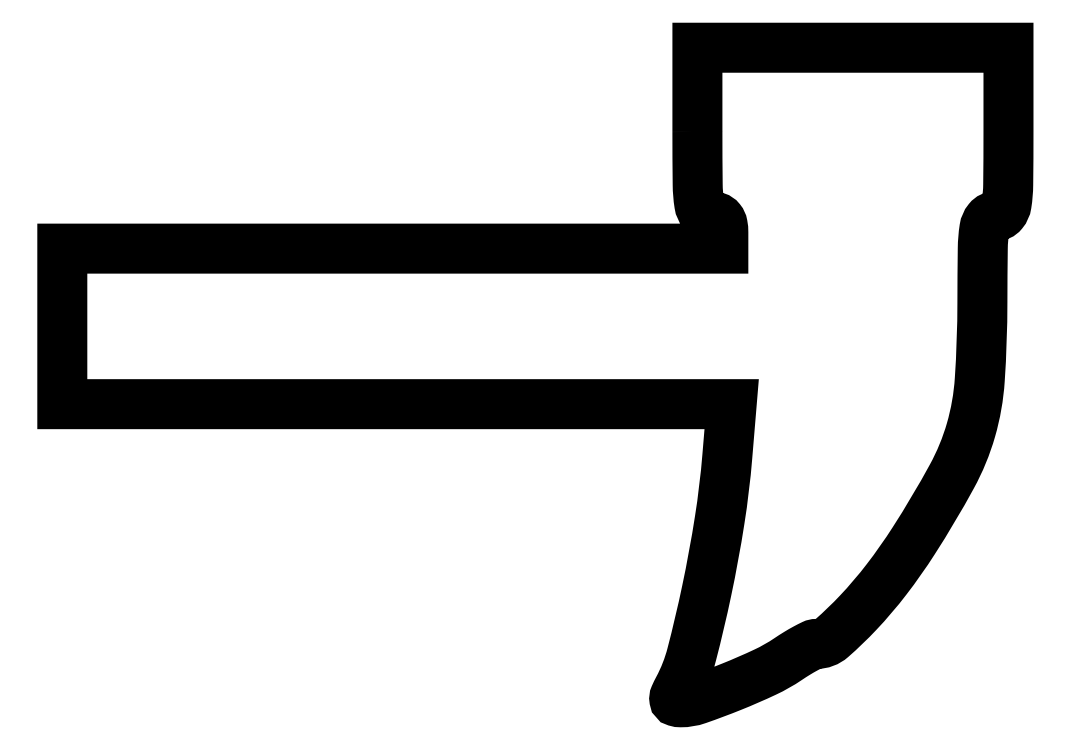
<metadata>
{"format":"dxf","ext":"dxf","renderer":"ezdxf+matplotlib","layout":"modelspace","background":"white","min_lineweight":24,"dpi":150}
</metadata>
<code>
0
SECTION
2
ENTITIES
0
POLYLINE
8
0
66
1
70
1
0
VERTEX
8
0
10
98
20
88
42
0.002682
0
VERTEX
8
0
10
98.04
20
79.87
42
0.03549
0
VERTEX
8
0
10
98.29
20
76.88
42
0.1347
0
VERTEX
8
0
10
98.89
20
75.52
42
0.2243
0
VERTEX
8
0
10
100
20
75
42
-0.07578
0
VERTEX
8
0
10
100.9
20
74.86
42
-0.1495
0
VERTEX
8
0
10
101.5
20
74.44
42
-0.1244
0
VERTEX
8
0
10
101.9
20
73.68
42
-0.04492
0
VERTEX
8
0
10
102
20
72.5
42
0
0
VERTEX
8
0
10
102
20
70
42
0
0
VERTEX
8
0
10
51
20
70
42
0
0
VERTEX
8
0
10
0
20
70
42
0
0
VERTEX
8
0
10
0
20
58
42
0
0
VERTEX
8
0
10
0
20
46
42
0
0
VERTEX
8
0
10
51.64
20
46
42
0
0
VERTEX
8
0
10
103.3
20
46
42
0
0
VERTEX
8
0
10
102.6
20
37.92
42
-0.01815
0
VERTEX
8
0
10
101.4
20
28.1
42
-0.01297
0
VERTEX
8
0
10
99.43
20
17.21
42
-0.01165
0
VERTEX
8
0
10
97.12
20
7.367
42
-0.05935
0
VERTEX
8
0
10
95.07
20
2.139
42
0.01875
0
VERTEX
8
0
10
94.52
20
0.9974
42
0.146
0
VERTEX
8
0
10
94.44
20
0.416
42
0.2875
0
VERTEX
8
0
10
94.72
20
0.1024
42
0.07202
0
VERTEX
8
0
10
95.43
20
0
42
0.0839
0
VERTEX
8
0
10
98.07
20
0.4463
42
0.01181
0
VERTEX
8
0
10
103.3
20
2.391
42
0.01425
0
VERTEX
8
0
10
108.5
20
4.661
42
0.0386
0
VERTEX
8
0
10
112
20
6.652
42
-0.01074
0
VERTEX
8
0
10
113.4
20
7.551
42
-0.01398
0
VERTEX
8
0
10
114.7
20
8.31
42
-0.01161
0
VERTEX
8
0
10
115.8
20
8.882
42
-0.1125
0
VERTEX
8
0
10
116.3
20
9
42
0.1819
0
VERTEX
8
0
10
118.7
20
9.907
42
0.02348
0
VERTEX
8
0
10
122.8
20
13.79
42
0.02557
0
VERTEX
8
0
10
127.2
20
18.97
42
0.02104
0
VERTEX
8
0
10
131.4
20
24.91
42
0.0176
0
VERTEX
8
0
10
137.3
20
34.84
42
0.05504
0
VERTEX
8
0
10
140.2
20
42.02
42
0.05361
0
VERTEX
8
0
10
141.6
20
49.76
42
0.01607
0
VERTEX
8
0
10
142
20
61.75
42
-0.002625
0
VERTEX
8
0
10
142
20
70.04
42
-0.03483
0
VERTEX
8
0
10
142.3
20
73.09
42
-0.1322
0
VERTEX
8
0
10
142.9
20
74.47
42
-0.2271
0
VERTEX
8
0
10
144
20
75
42
0.2243
0
VERTEX
8
0
10
145.1
20
75.52
42
0.1347
0
VERTEX
8
0
10
145.7
20
76.88
42
0.03549
0
VERTEX
8
0
10
146
20
79.87
42
0.002682
0
VERTEX
8
0
10
146
20
88
42
0
0
VERTEX
8
0
10
146
20
101
42
0
0
VERTEX
8
0
10
122
20
101
42
0
0
VERTEX
8
0
10
98
20
101
42
0
0
SEQEND
0
ENDSEC
0
EOF

</code>
